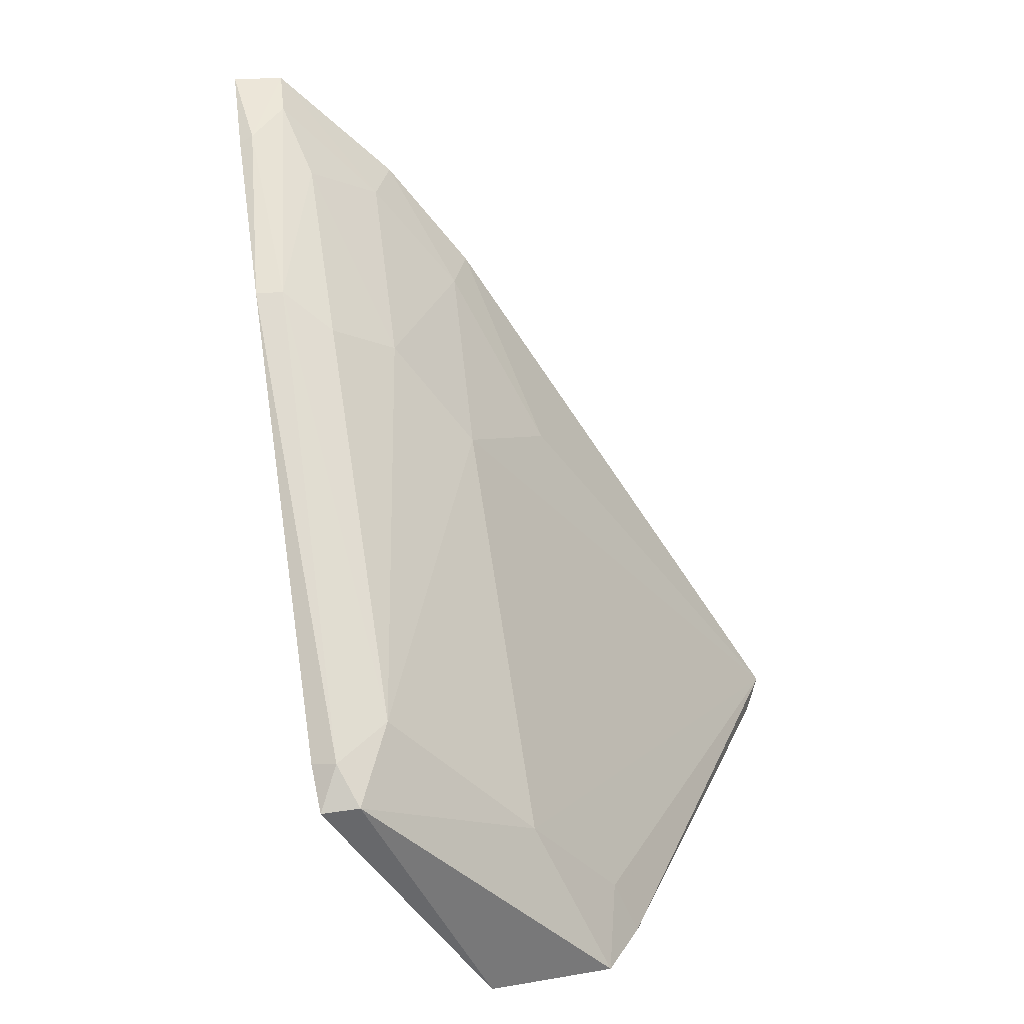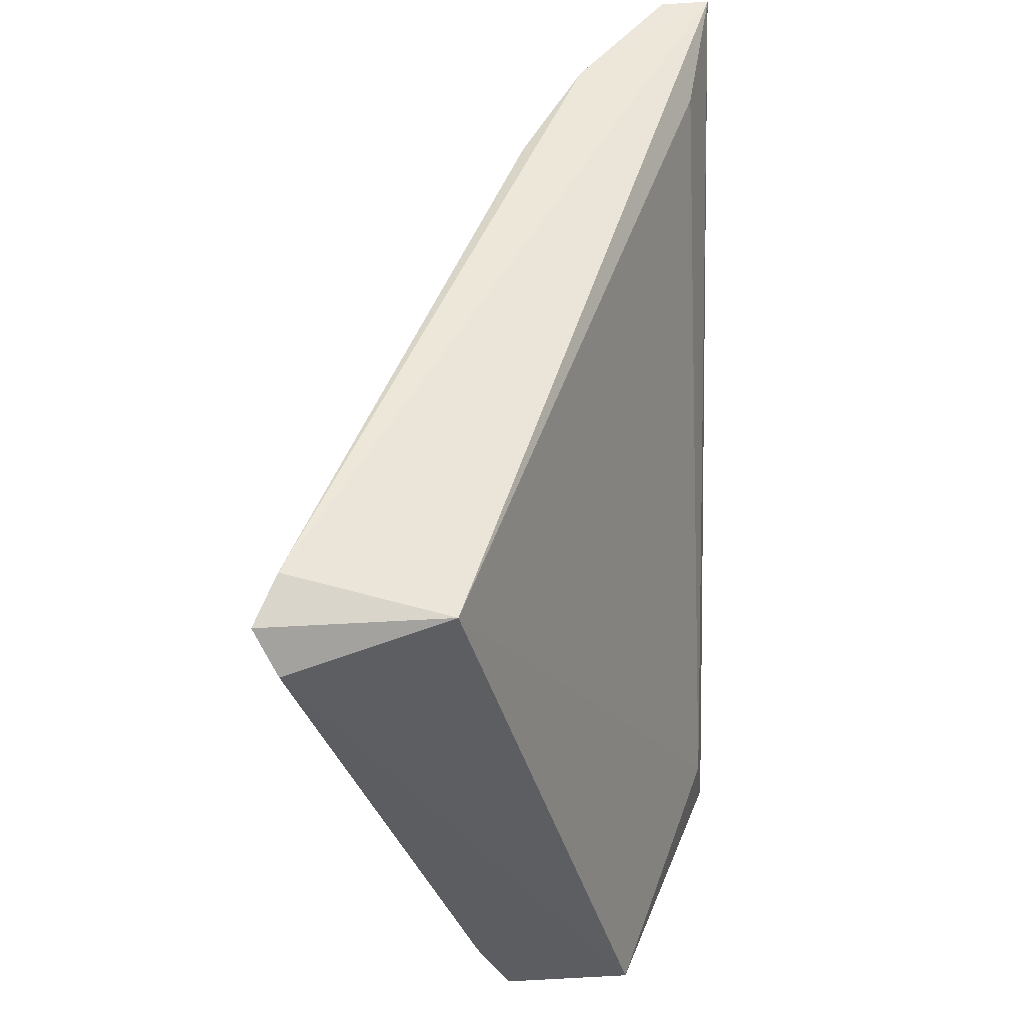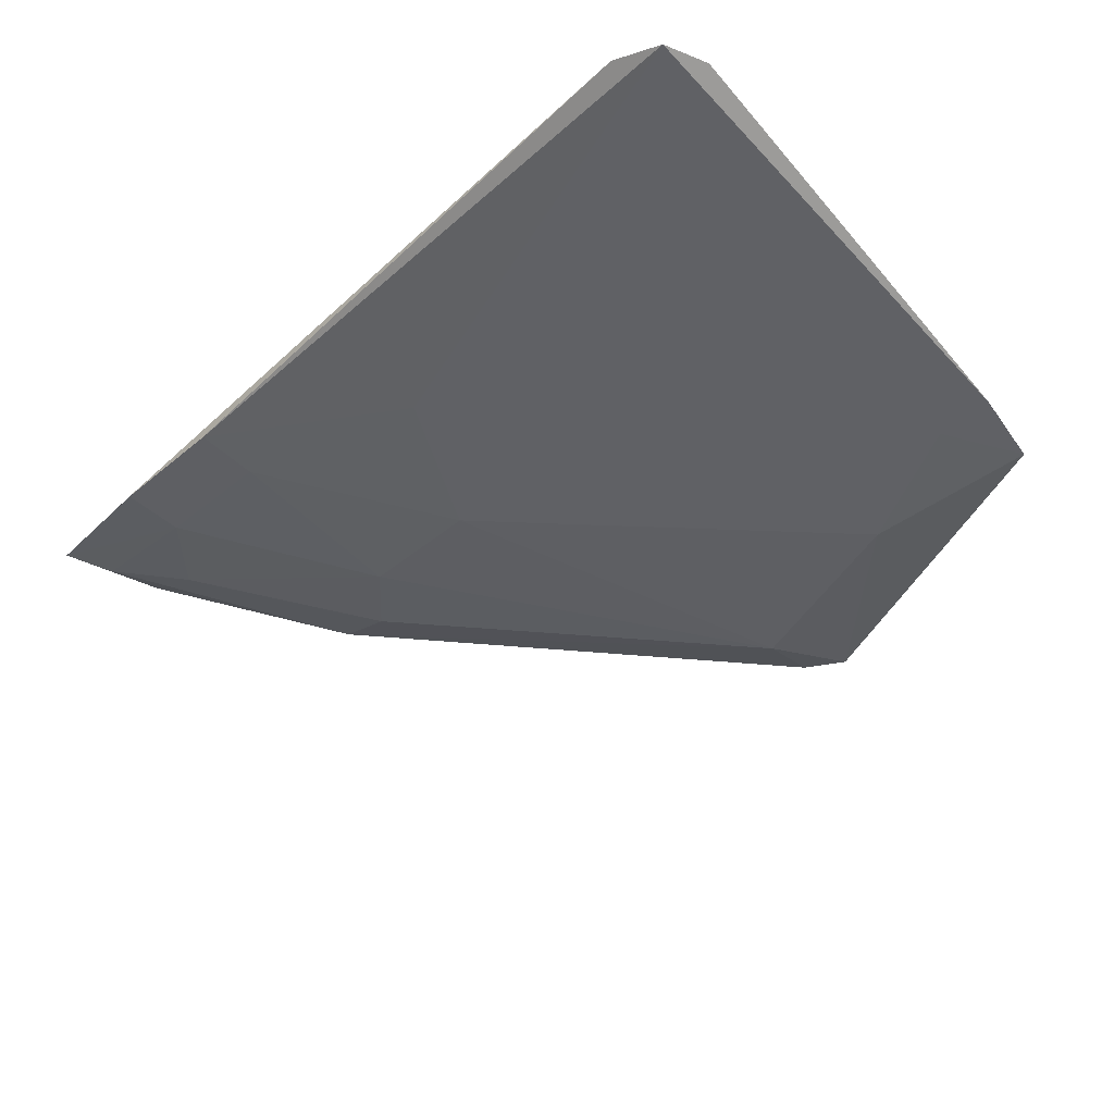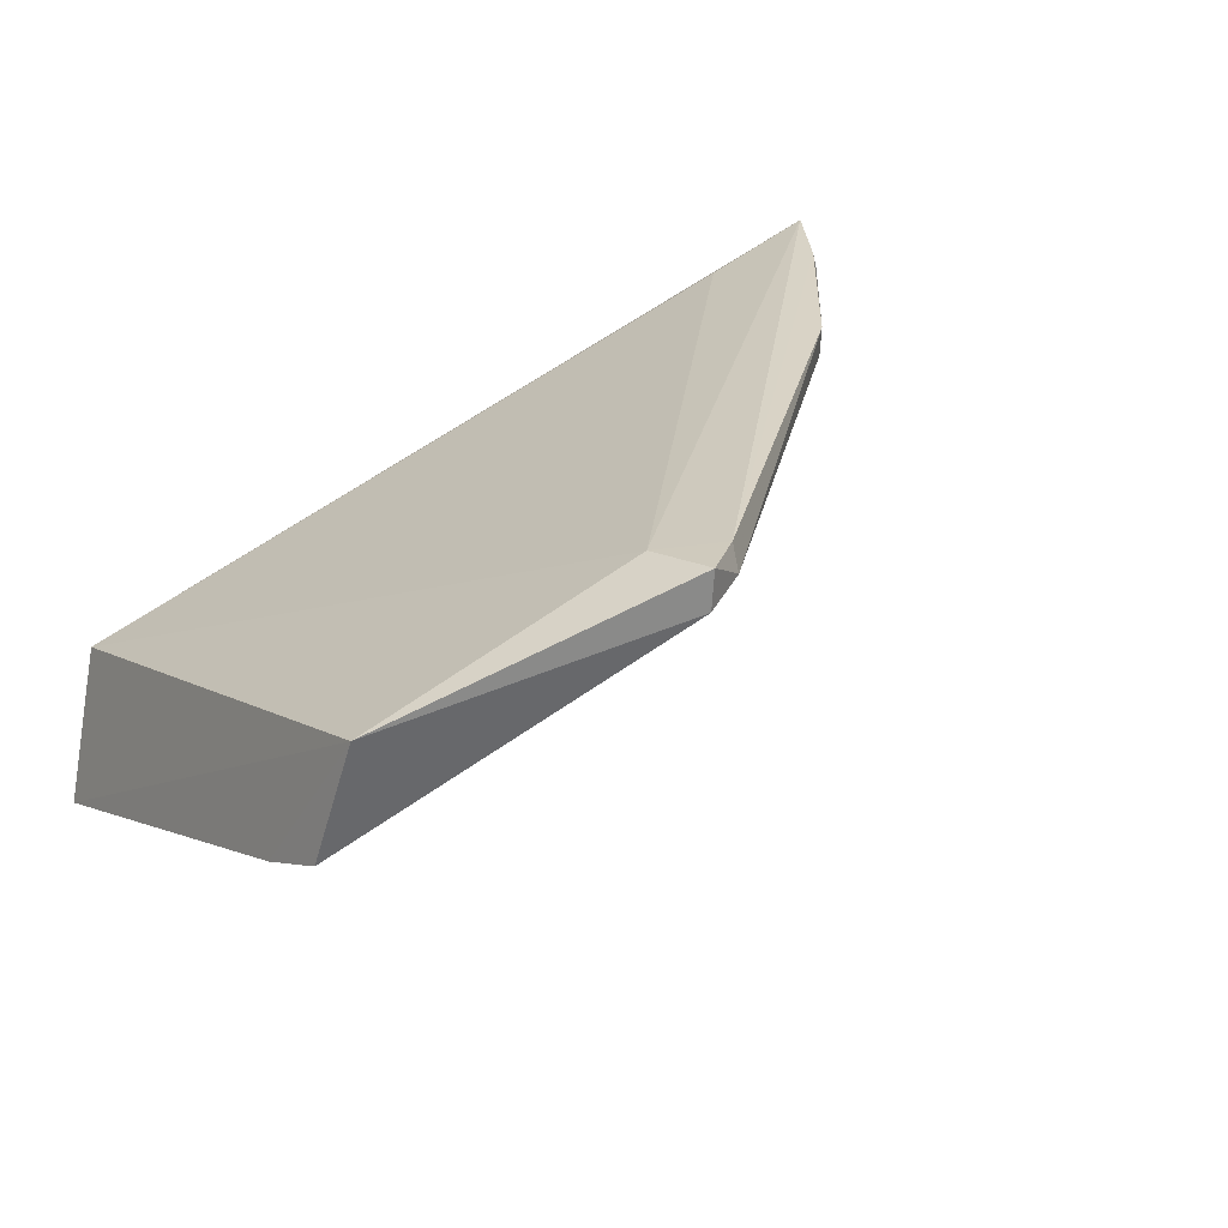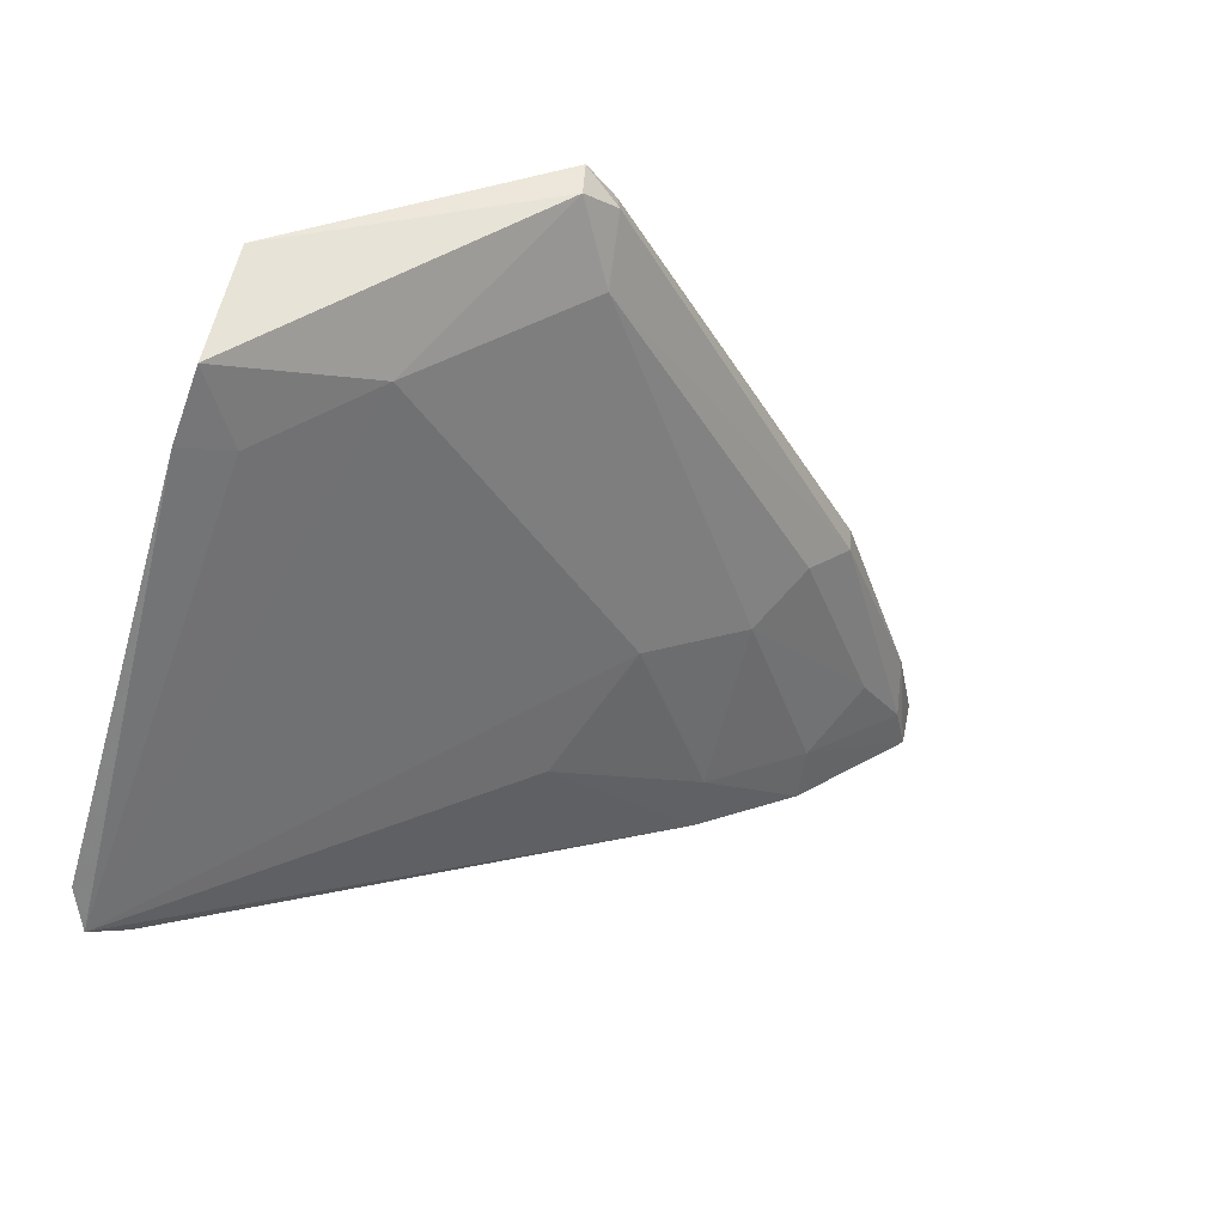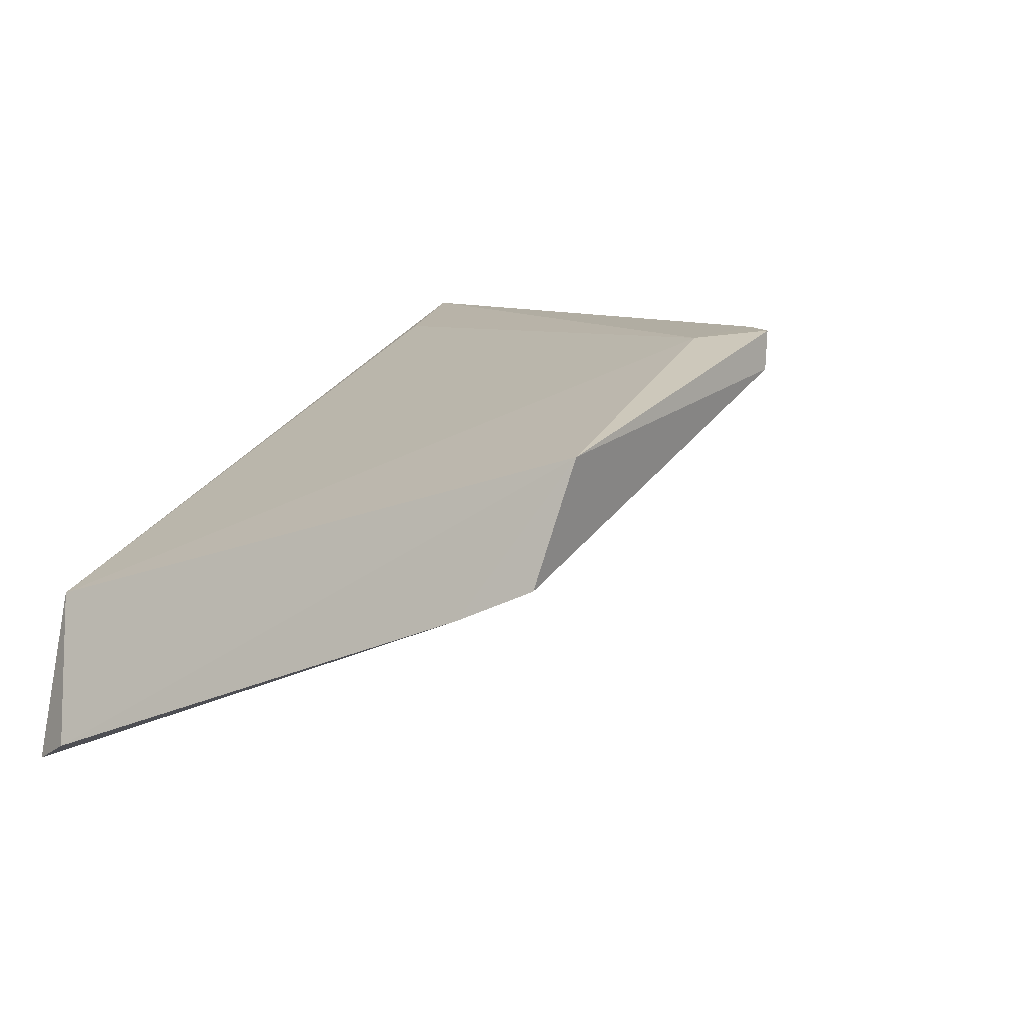
<metadata>
{"format":"obj","ext":"obj","renderer":"f3d","projection":"perspective","resolution":1024,"background":"white","views":[{"elev":-66.7,"azim":101.6,"up":"+Y"},{"elev":47.2,"azim":-91.9,"up":"+Y"},{"elev":-74.8,"azim":-137.5,"up":"+Z"},{"elev":25.5,"azim":-31.9,"up":"+Z"},{"elev":-39.7,"azim":-15.9,"up":"+Z"},{"elev":6.4,"azim":-63.1,"up":"+Z"}]}
</metadata>
<code>
v 0.121 -0.06333 0.03275
v 0.1203 -0.06306 0.02943
v 0.06674 -0.06239 0.00423
v 0.06388 -0.06364 0.002794
v 0.08358 -0.1077 0.02908
v 0.104 -0.06298 0.01891
v 0.1119 -0.06273 0.02311
v 0.1095 -0.08149 0.03016
v 0.06529 -0.06489 0.01396
v 0.07485 -0.09917 0.01969
v 0.1179 -0.0695 0.03153
v 0.08618 -0.1057 0.03174
v 0.1146 -0.07028 0.02786
v 0.09535 -0.07909 0.01993
v 0.06385 -0.1007 0.01665
v 0.1187 -0.06615 0.02935
v 0.08622 -0.1063 0.03009
v 0.08257 -0.1031 0.03107
v 0.1097 -0.08136 0.03202
v 0.09145 -0.07078 0.01559
v 0.08656 -0.1026 0.02693
v 0.1032 -0.07888 0.02388
v 0.06261 -0.06636 0.004139
v 0.06705 -0.09551 0.01555
v 0.1113 -0.06659 0.02407
v 0.08372 -0.1078 0.03158
v 0.1122 -0.0654 0.03087
v 0.0653 -0.1027 0.02456
v 0.1176 -0.06956 0.0325
v 0.1035 -0.0669 0.01979
v 0.1063 -0.08194 0.02738
v 0.06335 -0.09583 0.01462
f 6 4 3
f 7 1 2
f 7 3 1
f 7 6 3
f 9 1 3
f 9 3 4
f 11 2 1
f 14 10 4
f 15 10 5
f 16 11 8
f 16 2 11
f 16 8 13
f 18 12 1
f 19 8 11
f 19 17 8
f 19 12 17
f 20 14 4
f 20 4 6
f 21 5 10
f 21 10 14
f 21 17 5
f 21 8 17
f 22 21 14
f 23 9 4
f 24 4 10
f 24 10 15
f 25 16 13
f 25 7 2
f 25 2 16
f 25 13 22
f 26 17 12
f 26 5 17
f 26 12 18
f 27 18 1
f 27 1 9
f 27 9 18
f 28 18 9
f 28 26 18
f 28 15 5
f 28 5 26
f 28 9 23
f 29 19 11
f 29 11 1
f 29 1 12
f 29 12 19
f 30 20 6
f 30 14 20
f 30 22 14
f 30 25 22
f 30 6 7
f 30 7 25
f 31 22 13
f 31 13 8
f 31 8 21
f 31 21 22
f 32 23 4
f 32 28 23
f 32 15 28
f 32 24 15
f 32 4 24

</code>
